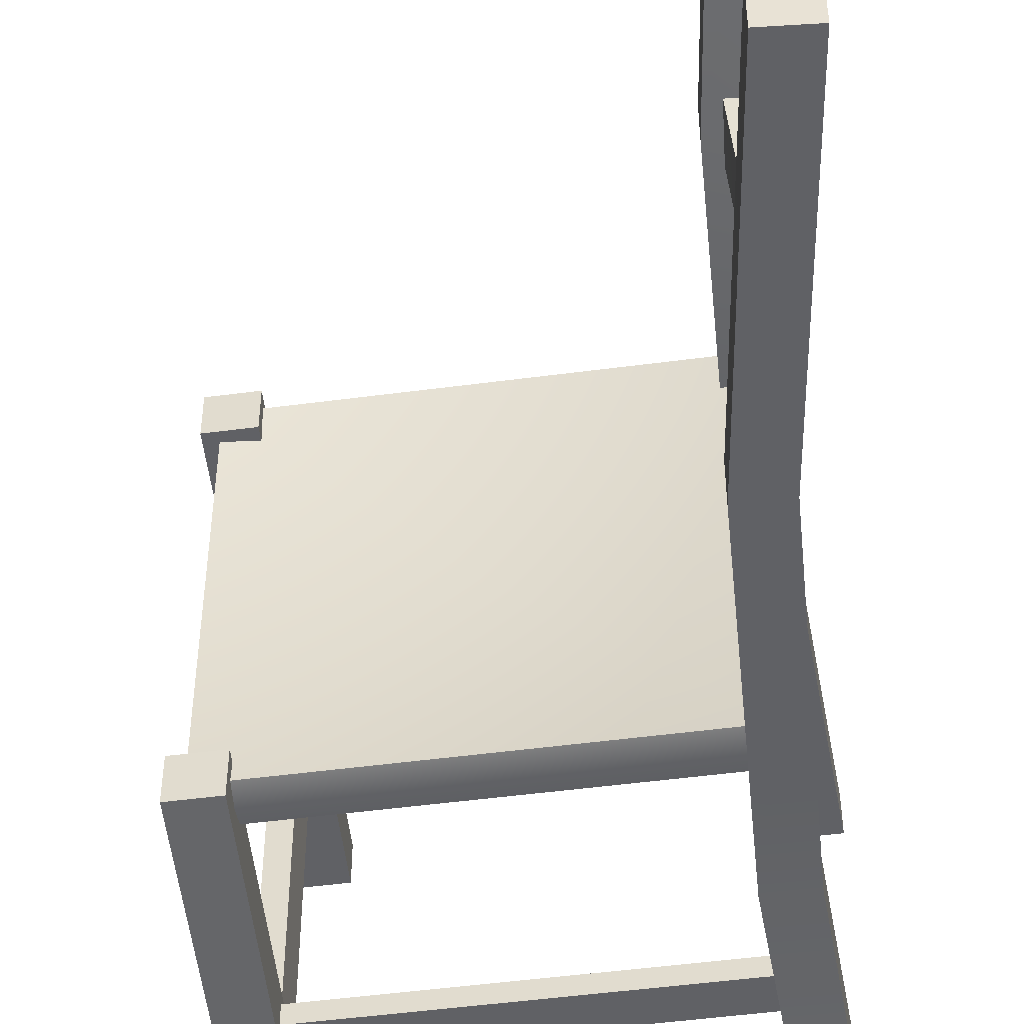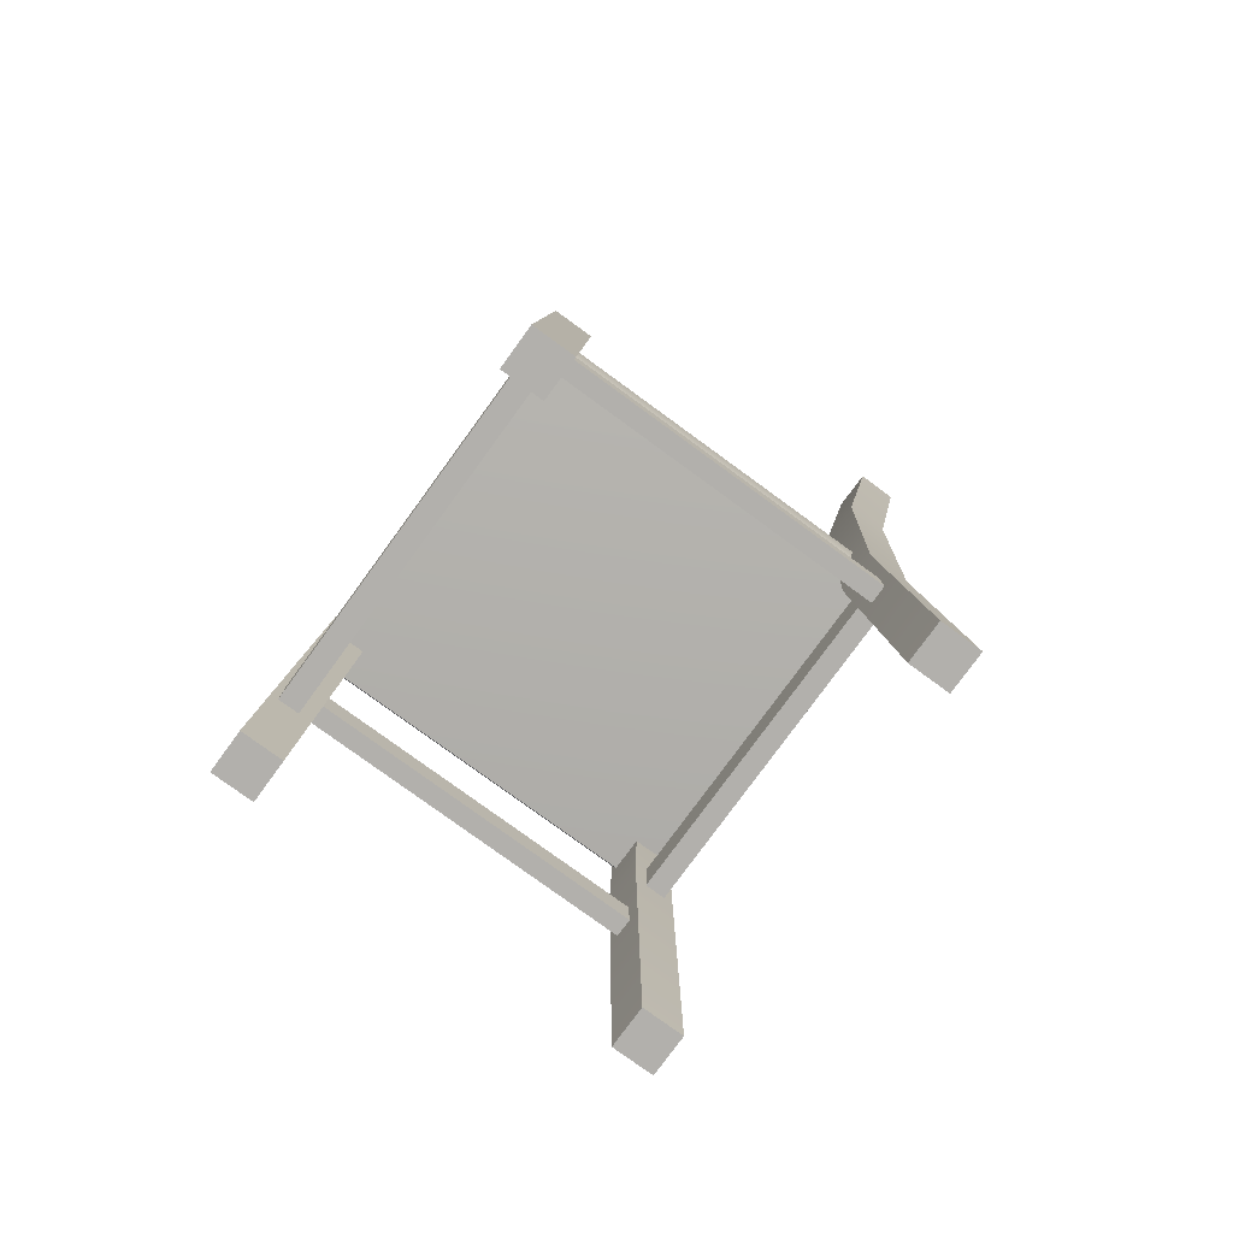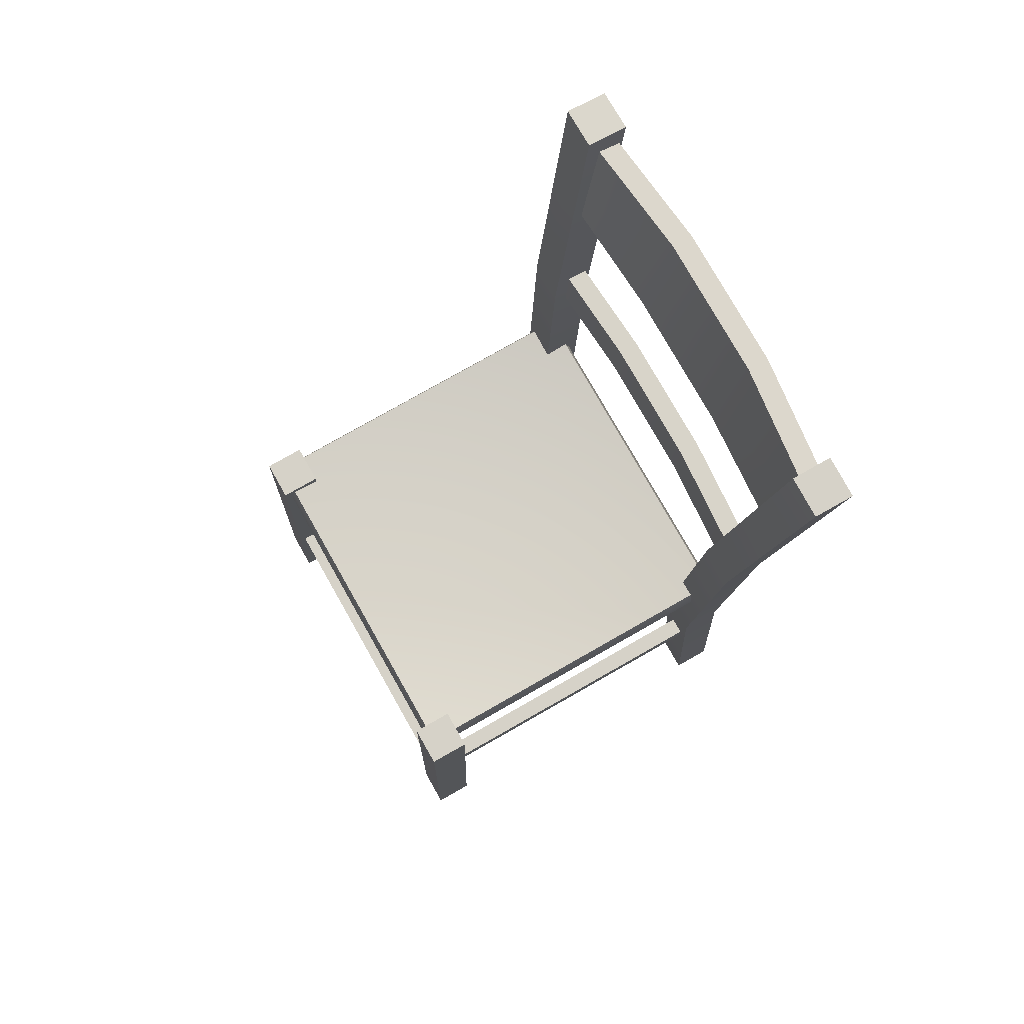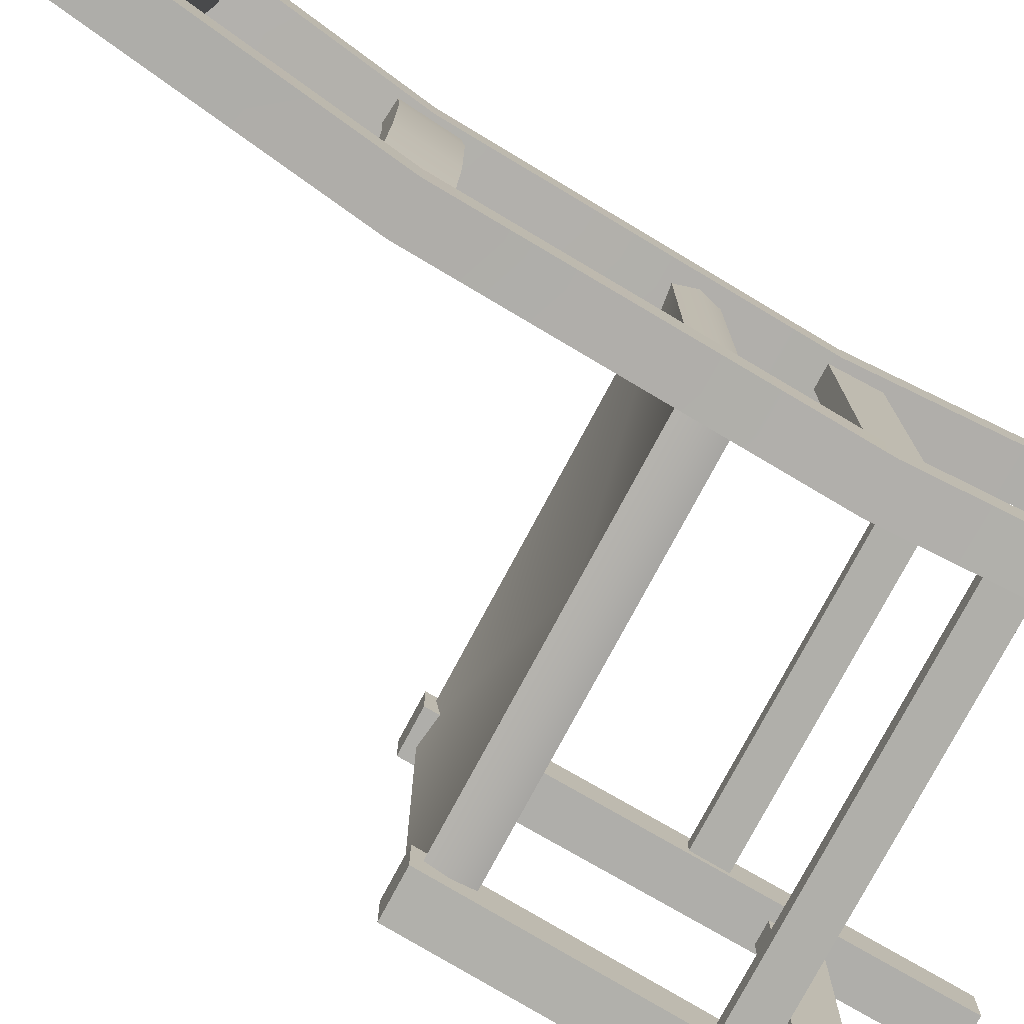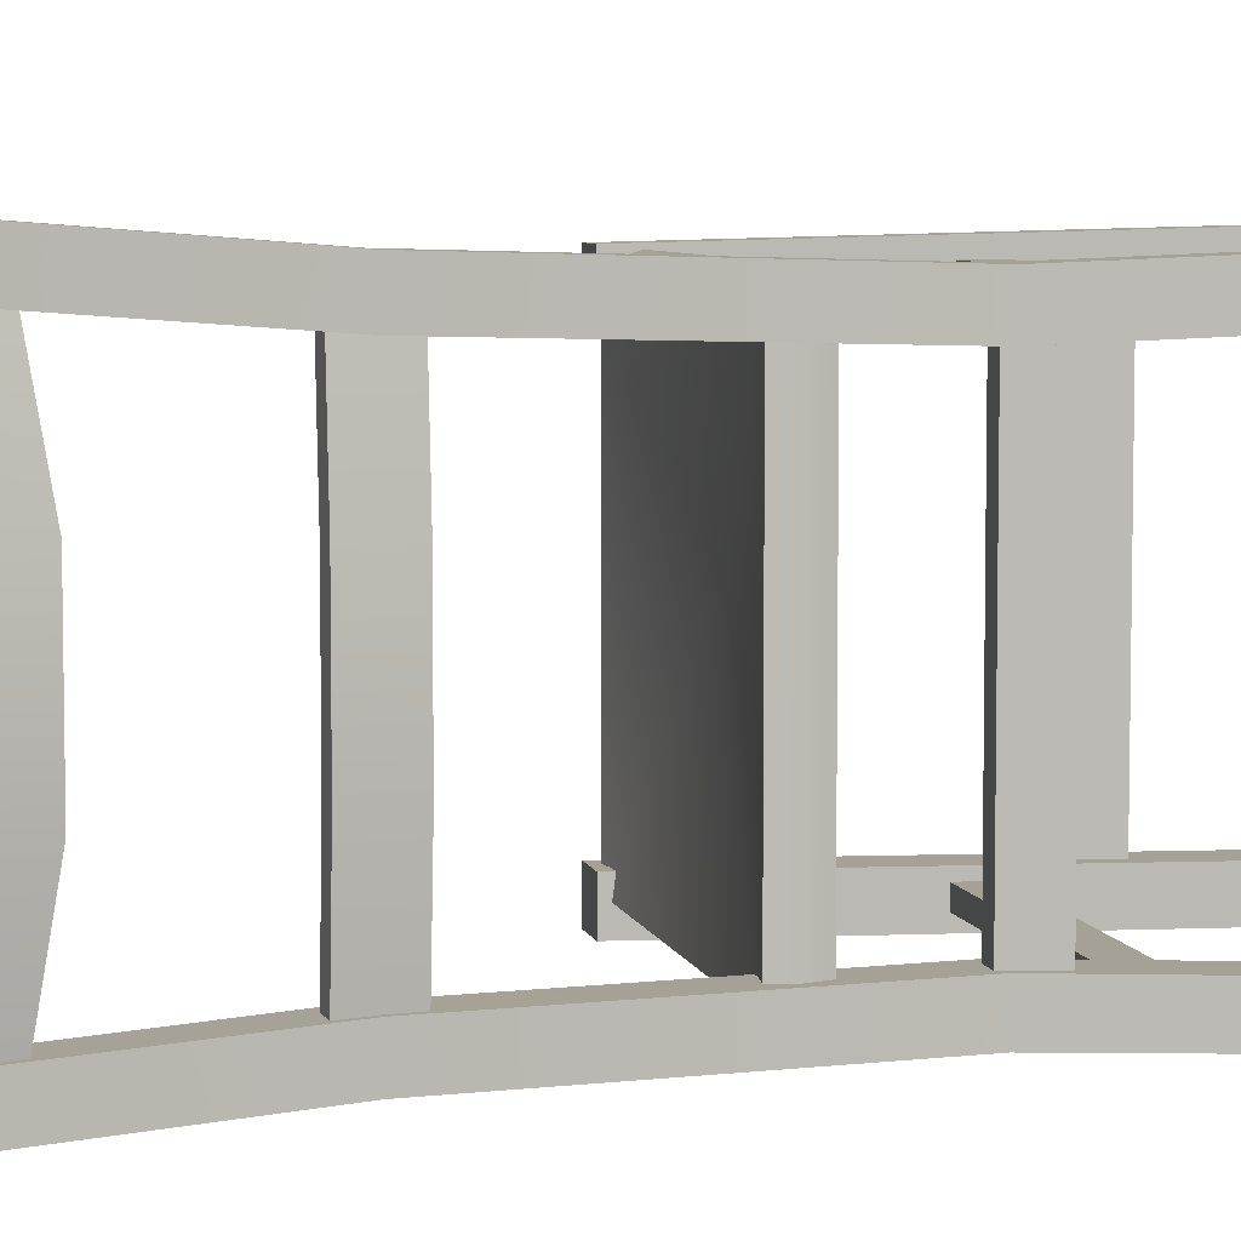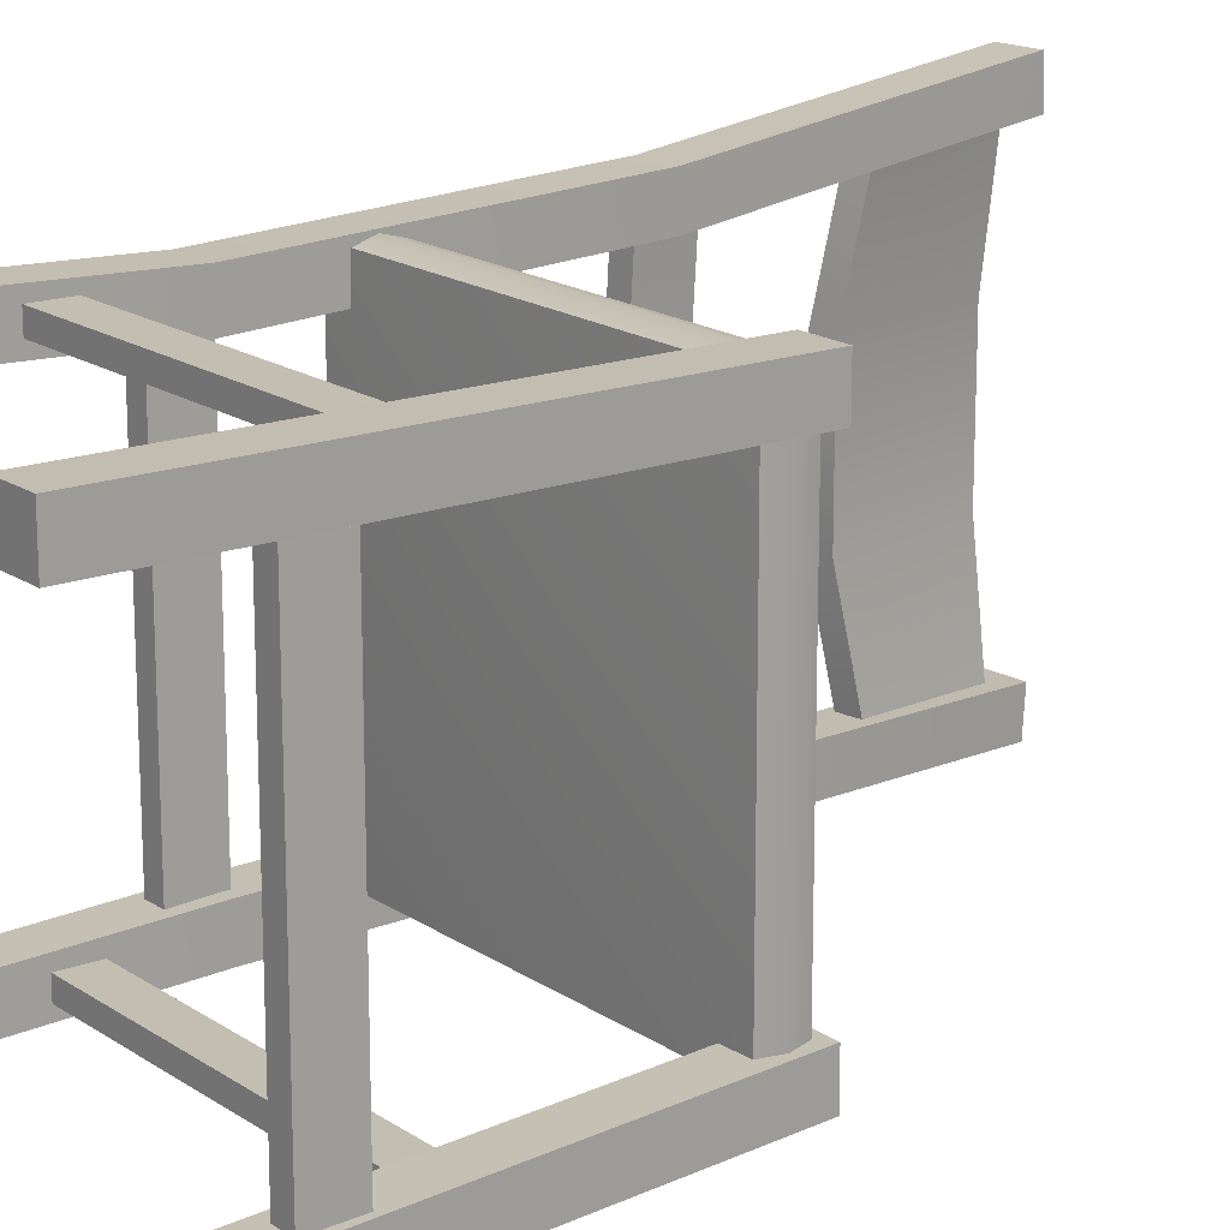
<metadata>
{"format":"obj","ext":"obj","renderer":"f3d","projection":"perspective","resolution":1024,"background":"white","views":[{"elev":-50.3,"azim":-171.7,"up":"+Z"},{"elev":-78.8,"azim":143.9,"up":"+Y"},{"elev":78.4,"azim":150.4,"up":"+Y"},{"elev":-78.0,"azim":-118.2,"up":"+Z"},{"elev":6.2,"azim":-102.8,"up":"+Z"},{"elev":17.5,"azim":52.3,"up":"+Z"}]}
</metadata>
<code>
v  0.1768 0 -0.1755
v  0.1768 0 -0.2155
v  0.2168 0 -0.2155
v  0.2168 0 -0.1755
v  0.1606 0.45 -0.1635
v  0.2006 0.45 -0.1635
v  0.2006 0.45 -0.2035
v  0.1606 0.45 -0.2035
v  0.1849 0.2052 -0.1965
v  0.1849 0.2052 -0.1788
v  -0.1775 0.2052 -0.1788
v  -0.1775 0.2052 -0.1965
v  0.1849 0.2382 -0.1965
v  -0.1775 0.2382 -0.1965
v  -0.1775 0.2382 -0.1788
v  0.1849 0.2382 -0.1788
v  -0.1976 0 -0.1767
v  -0.1976 0 -0.2167
v  -0.1576 0 -0.2167
v  -0.1576 0 -0.1767
v  -0.243 0.9497 -0.1837
v  -0.2031 0.9529 -0.184
v  -0.2031 0.9503 -0.2239
v  -0.243 0.9471 -0.2237
v  -0.1457 0.3167 -0.1624
v  -0.1857 0.3167 -0.1624
v  -0.16 0.6333 -0.1672
v  -0.2 0.6333 -0.1672
v  -0.1457 0.3167 -0.2024
v  -0.16 0.6333 -0.2072
v  -0.1857 0.3167 -0.2024
v  -0.2 0.6333 -0.2072
v  0.1849 0.1235 0.1836
v  0.1849 0.1235 -0.1965
v  0.205 0.1235 -0.1965
v  0.205 0.1235 0.1836
v  0.1849 0.166 0.1836
v  0.205 0.166 0.1836
v  0.205 0.166 -0.1965
v  0.1849 0.166 -0.1965
v  0.1768 -0 0.2007
v  0.1768 -0 0.1607
v  0.2168 -0 0.1607
v  0.2168 -0 0.2007
v  0.1606 0.45 0.1914
v  0.2006 0.45 0.1914
v  0.2006 0.45 0.1514
v  0.1606 0.45 0.1514
v  0.1849 0.2052 0.1635
v  0.1849 0.2052 0.1812
v  -0.1775 0.2052 0.1812
v  -0.1775 0.2052 0.1635
v  0.1849 0.2382 0.1635
v  -0.1775 0.2382 0.1635
v  -0.1775 0.2382 0.1812
v  0.1849 0.2382 0.1812
v  -0.1976 -0 0.1994
v  -0.1976 -0 0.1594
v  -0.1576 -0 0.1594
v  -0.1576 -0 0.1994
v  -0.243 0.9474 0.2222
v  -0.2031 0.9507 0.2224
v  -0.2031 0.9526 0.1824
v  -0.243 0.9493 0.1822
v  -0.1457 0.3167 0.1877
v  -0.1857 0.3167 0.1877
v  -0.16 0.6333 0.1966
v  -0.2 0.6333 0.1966
v  -0.1457 0.3167 0.1477
v  -0.16 0.6333 0.1566
v  -0.1857 0.3167 0.1477
v  -0.2 0.6333 0.1566
v  -0.1779 0.2804 0.1836
v  -0.1779 0.2804 -0.1965
v  -0.1579 0.2804 -0.1965
v  -0.1579 0.2804 0.1836
v  -0.1779 0.3229 0.1836
v  -0.1579 0.3229 0.1836
v  -0.1579 0.3229 -0.1965
v  -0.1779 0.3229 -0.1965
v  -0.1912 0.61 0.1874
v  -0.2003 0.6092 0.0601
v  -0.1801 0.611 0.0601
v  -0.1709 0.6118 0.1874
v  -0.2003 0.6092 -0.0672
v  -0.1801 0.611 -0.0672
v  -0.1912 0.61 -0.1945
v  -0.1709 0.6118 -0.1945
v  -0.1955 0.6594 0.1874
v  -0.1753 0.6612 0.1874
v  -0.1844 0.6604 0.0601
v  -0.2046 0.6586 0.0601
v  -0.1844 0.6604 -0.0672
v  -0.2046 0.6586 -0.0672
v  -0.1753 0.6612 -0.1945
v  -0.1955 0.6594 -0.1945
v  -0.2133 0.8061 0.1934
v  -0.2262 0.7856 0.0664
v  -0.2046 0.7895 0.0664
v  -0.1917 0.8099 0.1934
v  -0.2262 0.7856 -0.0715
v  -0.2046 0.7895 -0.0715
v  -0.2133 0.8061 -0.1986
v  -0.1917 0.8099 -0.1986
v  -0.2332 0.9243 0.2041
v  -0.2115 0.9281 0.2041
v  -0.2276 0.9253 0.0662
v  -0.2492 0.9214 0.0662
v  -0.2276 0.9253 -0.0717
v  -0.2492 0.9214 -0.0717
v  -0.2115 0.9281 -0.2095
v  -0.2332 0.9243 -0.2095
o Box03
g Box03
f 1 2 3
f 3 4 1
f 5 6 7
f 7 8 5
f 1 4 6
f 6 5 1
f 4 3 7
f 7 6 4
f 3 2 8
f 8 7 3
f 2 1 5
f 5 8 2
f 9 10 11
f 11 12 9
f 13 14 15
f 15 16 13
f 16 15 11
f 11 10 16
f 13 16 10
f 10 9 13
f 14 13 9
f 9 12 14
f 15 14 12
f 12 11 15
f 17 18 19
f 19 20 17
f 21 22 23
f 23 24 21
f 17 20 25
f 25 26 17
f 26 25 27
f 27 28 26
f 28 27 22
f 22 21 28
f 20 19 29
f 29 25 20
f 25 29 30
f 30 27 25
f 27 30 23
f 23 22 27
f 19 18 31
f 31 29 19
f 29 31 32
f 32 30 29
f 30 32 24
f 24 23 30
f 18 17 26
f 26 31 18
f 31 26 28
f 28 32 31
f 32 28 21
f 21 24 32
f 33 34 35
f 35 36 33
f 37 38 39
f 39 40 37
f 33 36 38
f 38 37 33
f 36 35 39
f 39 38 36
f 35 34 40
f 40 39 35
f 34 33 37
f 37 40 34
f 41 42 43
f 43 44 41
f 45 46 47
f 47 48 45
f 41 44 46
f 46 45 41
f 44 43 47
f 47 46 44
f 43 42 48
f 48 47 43
f 42 41 45
f 45 48 42
f 49 50 51
f 51 52 49
f 53 54 55
f 55 56 53
f 56 55 51
f 51 50 56
f 53 56 50
f 50 49 53
f 54 53 49
f 49 52 54
f 55 54 52
f 52 51 55
f 57 58 59
f 59 60 57
f 61 62 63
f 63 64 61
f 57 60 65
f 65 66 57
f 66 65 67
f 67 68 66
f 68 67 62
f 62 61 68
f 60 59 69
f 69 65 60
f 65 69 70
f 70 67 65
f 67 70 63
f 63 62 67
f 59 58 71
f 71 69 59
f 69 71 72
f 72 70 69
f 70 72 64
f 64 63 70
f 58 57 66
f 66 71 58
f 71 66 68
f 68 72 71
f 72 68 61
f 61 64 72
f 73 74 75
f 75 76 73
f 77 78 79
f 79 80 77
f 73 76 78
f 78 77 73
f 76 75 79
f 79 78 76
f 75 74 80
f 80 79 75
f 74 73 77
f 77 80 74
f 81 82 83
f 83 84 81
f 82 85 86
f 86 83 82
f 85 87 88
f 88 86 85
f 89 90 91
f 91 92 89
f 92 91 93
f 93 94 92
f 94 93 95
f 95 96 94
f 81 84 90
f 90 89 81
f 84 83 91
f 91 90 84
f 83 86 93
f 93 91 83
f 86 88 95
f 95 93 86
f 88 87 96
f 96 95 88
f 87 85 94
f 94 96 87
f 85 82 92
f 92 94 85
f 82 81 89
f 89 92 82
f 97 98 99
f 99 100 97
f 98 101 102
f 102 99 98
f 101 103 104
f 104 102 101
f 105 106 107
f 107 108 105
f 108 107 109
f 109 110 108
f 110 109 111
f 111 112 110
f 97 100 106
f 106 105 97
f 100 99 107
f 107 106 100
f 99 102 109
f 109 107 99
f 102 104 111
f 111 109 102
f 104 103 112
f 112 111 104
f 103 101 110
f 110 112 103
f 101 98 108
f 108 110 101
f 98 97 105
f 105 108 98
v  0.0067 0.4174 0.0006
v  0.189 0.4411 0.1829
v  0.189 0.4411 -0.1817
v  -0.1756 0.4411 -0.1817
v  -0.1756 0.4411 0.1829
v  0.1943 0.4224 -0.187
v  0.1943 0.4224 0.1882
v  -0.1809 0.4224 -0.187
v  -0.1809 0.4224 0.1882
v  0.189 0.4038 -0.1817
v  0.189 0.4038 0.1829
v  -0.1756 0.4038 -0.1817
v  -0.1756 0.4038 0.1829
v  0.0067 0.3977 0.0006
o OilTank01
g OilTank01
f 113 114 115
f 113 115 116
f 113 116 117
f 113 117 114
f 118 115 114
f 114 119 118
f 120 116 115
f 115 118 120
f 121 117 116
f 116 120 121
f 119 114 117
f 117 121 119
f 122 118 119
f 119 123 122
f 124 120 118
f 118 122 124
f 125 121 120
f 120 124 125
f 123 119 121
f 121 125 123
f 123 126 122
f 122 126 124
f 124 126 125
f 125 126 123

</code>
